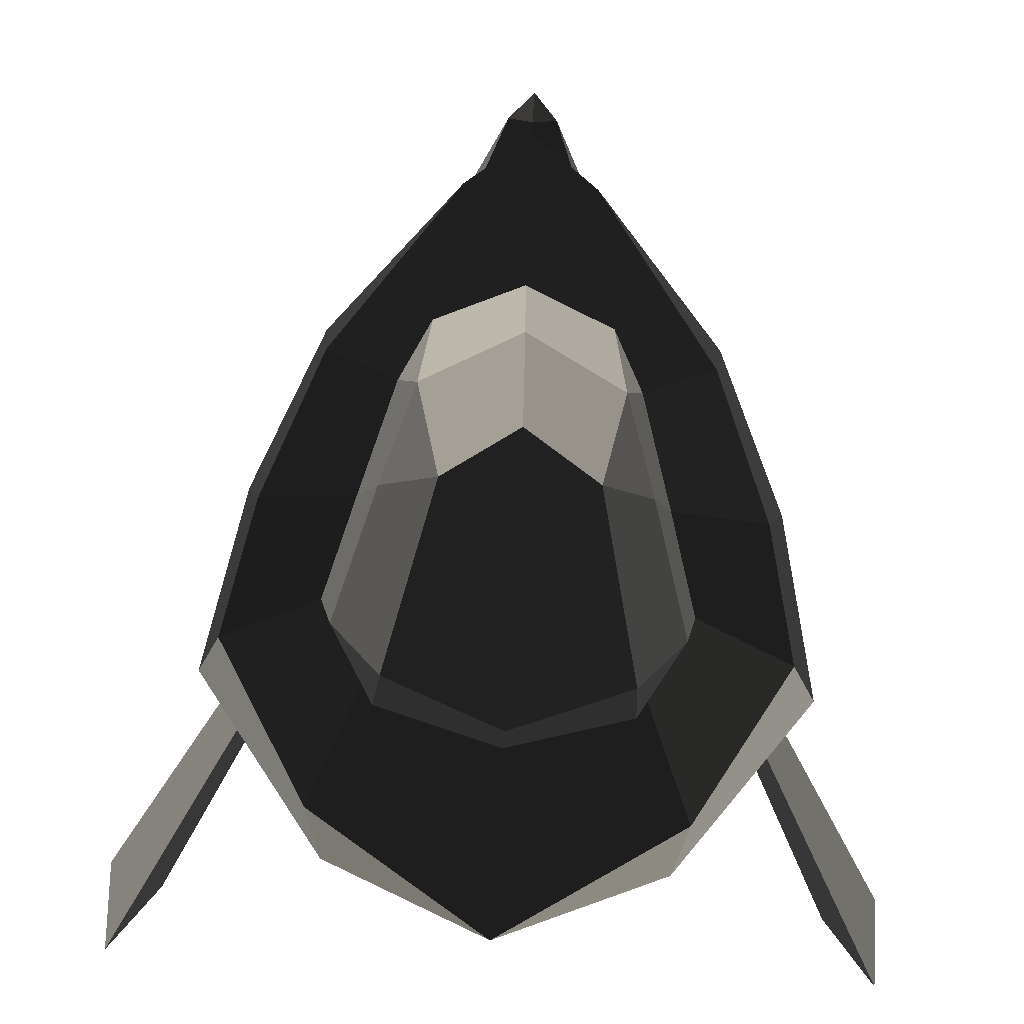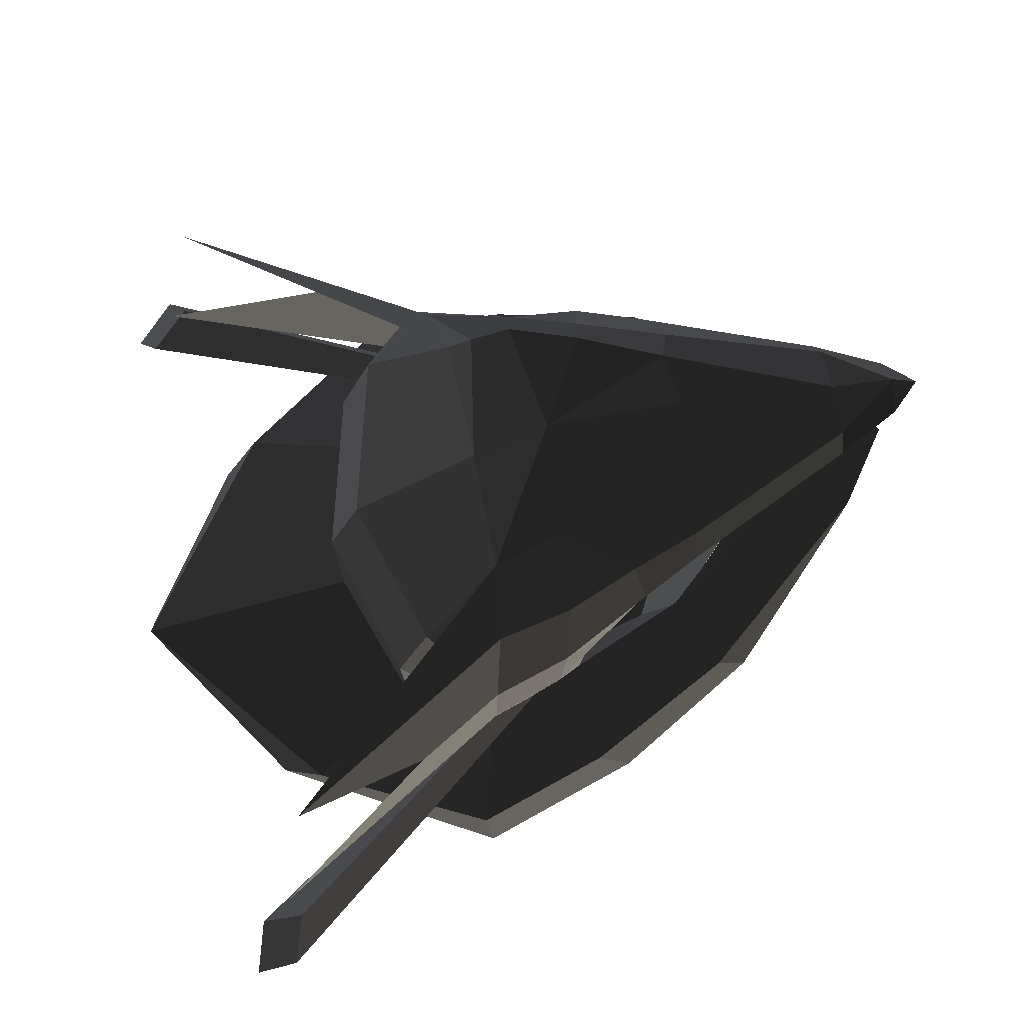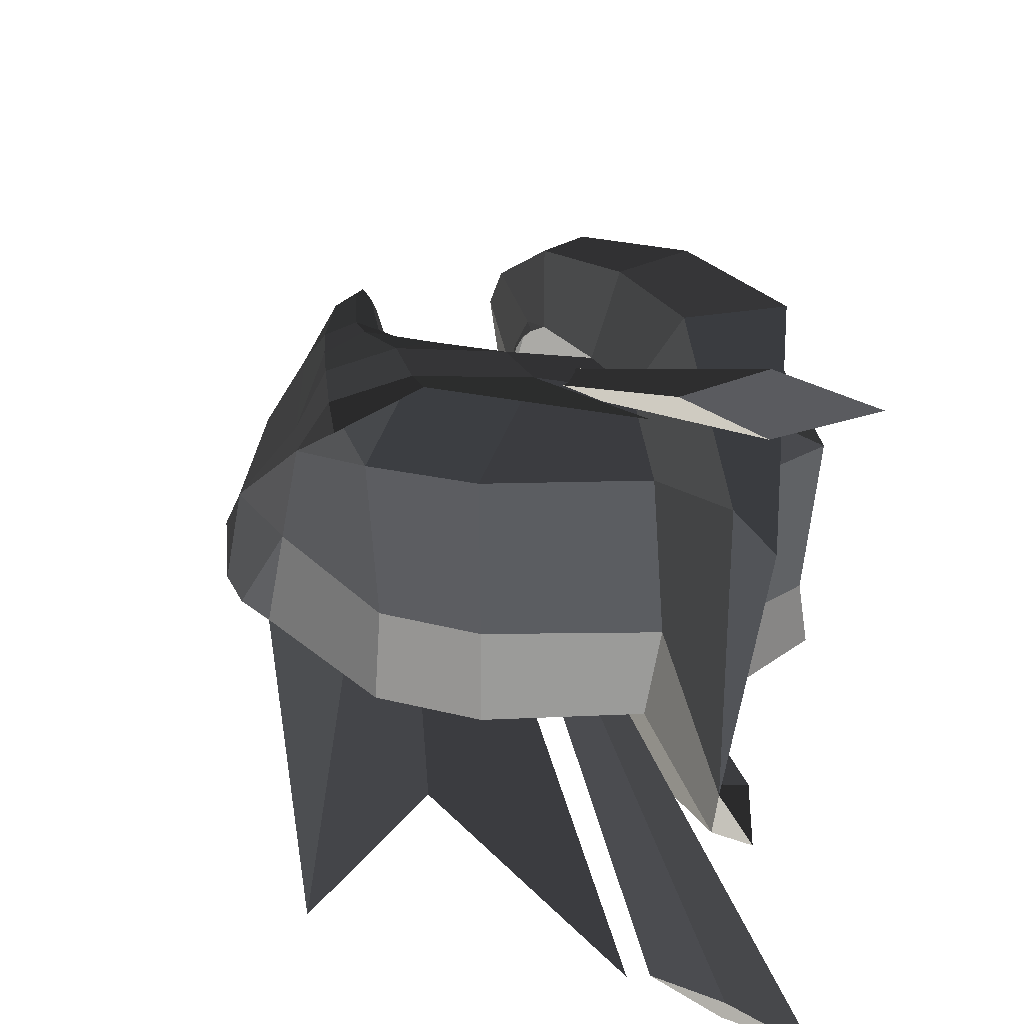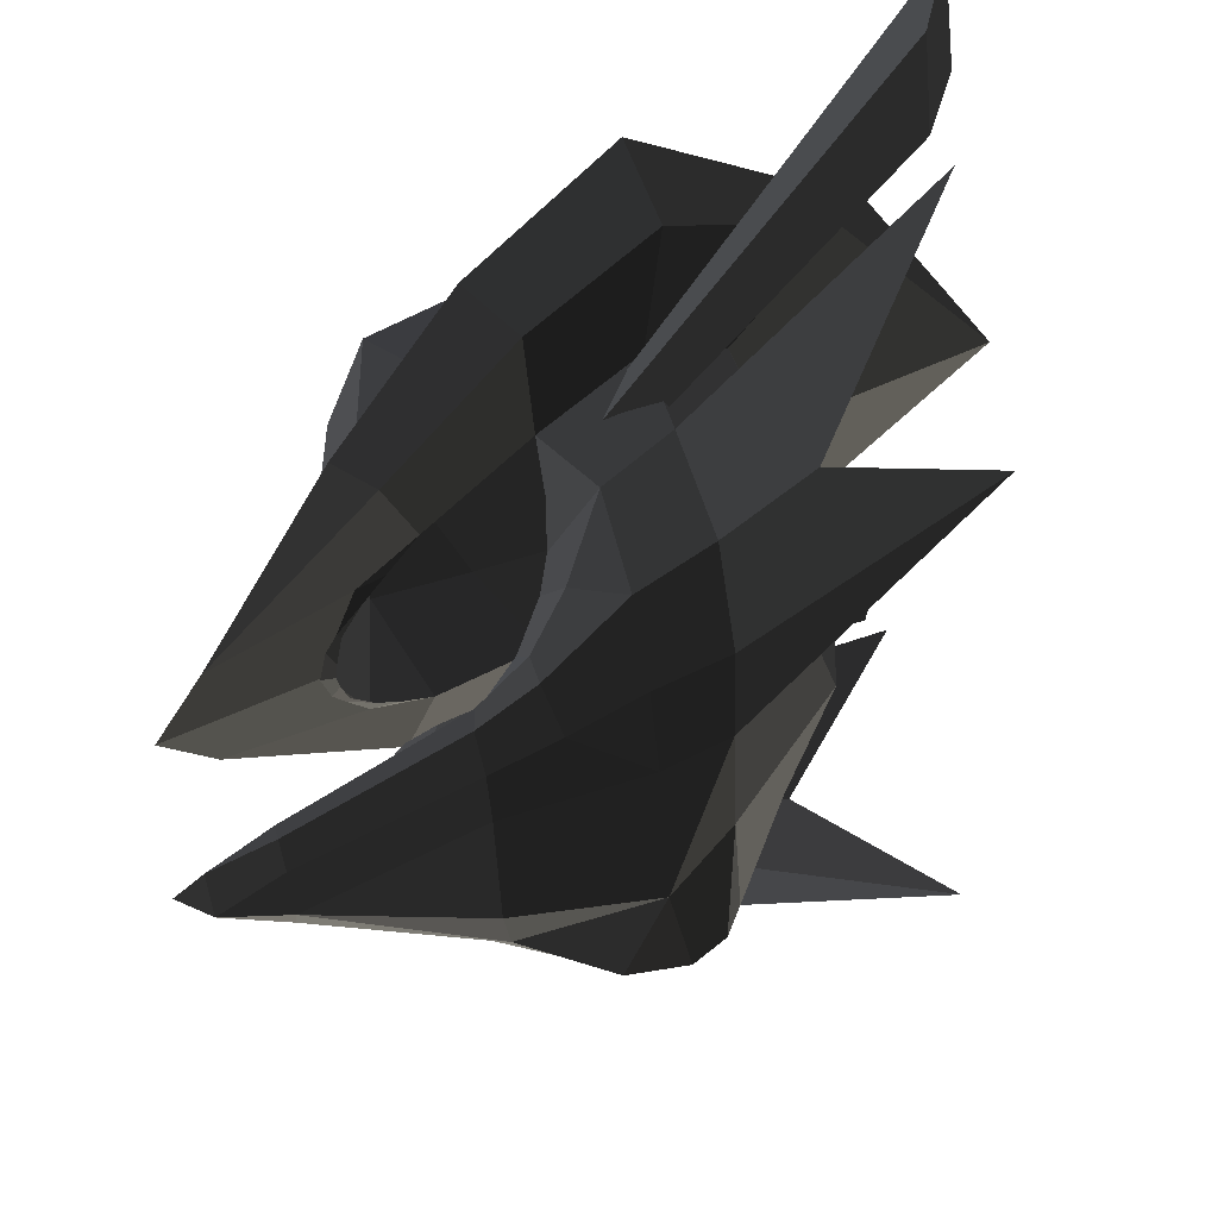
<metadata>
{"format":"obj","ext":"obj","renderer":"f3d","projection":"perspective","resolution":1024,"background":"white","views":[{"elev":-69.4,"azim":-93.2,"up":"+Z"},{"elev":74.3,"azim":167.6,"up":"+Z"},{"elev":37.2,"azim":89.3,"up":"+Y"},{"elev":56.6,"azim":-16.9,"up":"+Y"}]}
</metadata>
<code>
v -0.0329 0.3661 -0.7531
v -0.0516 0.3556 -0.621
v 0.0351 0.4291 -0.5593
v 0.0351 0.4291 -0.5593
v -0.082 0.3436 -0.5069
v -0.082 0.3436 -0.5069
v -0.0781 0.3815 -0.3983
v -0.1179 0.3228 -0.4327
v 0.0215 0.4315 -0.3166
v 0.0215 0.4315 -0.3166
v 0.1958 0.4687 -0.6181
v 0.1935 0.4736 -0.3564
v -0.0329 0.3661 -0.7531
v 0.2016 0.4371 -0.8279
v 0.3859 0.3315 -0.8707
v 0.398 0.3352 -0.4977
v 0.3241 0.3298 -0.255
v 0.1935 0.4736 -0.3564
v 0.1677 0.3887 -0.1726
v 0.1677 0.3887 -0.1726
v 0.1458 0.2428 -0.0933
v 0.1458 0.2428 -0.0933
v 0.0024 0.2049 -0.0821
v 0.0048 0.3613 -0.1566
v -0.0219 -0.0001 0.0616
v -0.0219 -0.0001 0.0616
v 0.1419 -0.0001 -0.0483
v 0.1419 -0.0001 -0.0483
v 0.3241 0.3298 -0.255
v 0.4194 -0.0001 -0.2778
v 0.398 0.3352 -0.4977
v 0.493 -0.0001 -0.4995
v 0.3859 0.3315 -0.8707
v 0.4917 -0.0001 -0.8936
v 0.3859 -0.3317 -0.8707
v 0.398 -0.3354 -0.4977
v 0.3241 -0.33 -0.255
v 0.4194 -0.0001 -0.2778
v 0.1458 -0.243 -0.0032
v 0.1419 -0.0001 -0.0483
v 0.0975 -0.2253 0.063
v 0.0975 -0.2253 0.063
v 0.1677 -0.3887 -0.1726
v 0.1677 -0.3887 -0.1726
v 0.3241 -0.33 -0.255
v 0.3241 -0.33 -0.255
v 0.1935 -0.4737 -0.3564
v 0.1935 -0.4737 -0.3564
v 0.398 -0.3354 -0.4977
v 0.1958 -0.4688 -0.6181
v 0.3859 -0.3317 -0.8707
v 0.2016 -0.4372 -0.8279
v 0.369 -0.3012 -1.033
v 0.18 -0.4042 -1.015
v 0.1913 -0.2791 -1.258
v 0.1913 -0.2791 -1.258
v -0.2588 -0.1735 -1.224
v -0.1294 -0.3107 -0.9402
v -0.3585 -0.2342 -0.8855
v -0.3585 -0.2342 -0.8855
v -0.2869 -0.2858 -0.6525
v -0.0329 -0.3663 -0.7531
v -0.4263 -0.2117 -0.6165
v -0.4263 -0.2117 -0.6165
v -0.3635 -0.2246 -0.6234
v -0.3635 -0.2246 -0.6234
v -0.475 -0.1195 -0.5902
v -0.4176 -0.1749 -0.6056
v -0.4659 -0.1088 -0.5889
v -0.4659 -0.1088 -0.5889
v -0.5012 -0.0774 -0.5835
v -0.4834 -0.0408 -0.5764
v -0.52 -0.0001 -0.5767
v -0.4894 -0.0001 -0.5727
v -0.5012 0.0769 -0.5835
v -0.4834 0.0405 -0.5764
v -0.475 0.1192 -0.5902
v -0.4659 0.1087 -0.5889
v -0.4176 0.1748 -0.6056
v -0.4176 0.1748 -0.6056
v -0.4263 0.2113 -0.6165
v -0.3635 0.2245 -0.6234
v -0.2869 0.2856 -0.6525
v -0.2869 0.2856 -0.6525
v -0.3585 0.234 -0.8855
v -0.3585 0.234 -0.8855
v -0.1294 0.3105 -0.9402
v -0.0329 0.3661 -0.7531
v -0.2588 0.1733 -1.224
v -0.2588 0.1733 -1.224
v -0.4744 -0.0001 -0.8423
v -0.36 -0.0001 -1.166
v -0.3585 -0.2342 -0.8855
v -0.2588 -0.1735 -1.224
v -0.5111 -0.0002 -0.5815
v -0.4263 -0.2117 -0.6165
v -0.475 -0.1195 -0.5902
v -0.475 -0.1195 -0.5902
v -0.52 -0.0001 -0.5767
v -0.5012 -0.0774 -0.5835
v -0.475 0.1192 -0.5902
v -0.5012 0.0769 -0.5835
v -0.4263 0.2113 -0.6165
v -0.4263 0.2113 -0.6165
v -0.4744 -0.0001 -0.8423
v -0.3585 0.234 -0.8855
v -0.1294 -0.3107 -0.9402
v 0.18 -0.4042 -1.015
v -0.0329 -0.3663 -0.7531
v 0.2016 -0.4372 -0.8279
v 0.0011 -0.3978 -0.6562
v 0.1958 -0.4688 -0.6181
v -0.0516 -0.3558 -0.621
v -0.082 -0.3437 -0.5069
v 0.0351 -0.4293 -0.5593
v 0.0351 -0.4293 -0.5593
v 0.1958 -0.4688 -0.6181
v 0.1958 -0.4688 -0.6181
v 0.0215 -0.4191 -0.4339
v 0.1935 -0.4737 -0.3564
v -0.0781 -0.3815 -0.3983
v -0.0781 -0.3815 -0.3983
v -0.082 -0.3437 -0.5069
v -0.1179 -0.323 -0.4327
v -0.1895 -0.292 -0.3398
v -0.1738 -0.3361 -0.3058
v -0.1735 -0.349 -0.2366
v 0.0215 -0.4191 -0.4339
v -0.1312 -0.2103 0.0708
v 0.0048 -0.2608 0.0576
v 0.1677 -0.3887 -0.1726
v 0.1935 -0.4737 -0.3564
v 0.0156 -0.2175 0.1026
v 0.0975 -0.2253 0.063
v -0.0219 -0.0001 0.0616
v 0.1419 -0.0001 -0.0483
v -0.1242 -0.1626 0.1122
v -0.1242 -0.1626 0.1122
v -0.3087 -0.119 0.0066
v -0.3087 -0.119 0.0066
v -0.3237 -0.0001 0.0153
v -0.3237 -0.0001 0.0153
v -0.6811 -0.0001 -0.101
v -0.6811 -0.0001 -0.101
v -0.3087 0.1812 -0.0839
v -0.3087 0.1812 -0.0839
v 0.0024 0.2049 -0.0821
v -0.0219 -0.0001 0.0616
v -0.3045 0.2556 -0.135
v -0.1557 0.3034 -0.1434
v 0.0048 0.3613 -0.1566
v 0.0048 0.3613 -0.1566
v -0.1735 0.349 -0.2366
v 0.0215 0.4315 -0.3166
v 0.1935 0.4736 -0.3564
v 0.1677 0.3887 -0.1726
v 0.0156 -0.2175 0.1026
v -0.1242 -0.1626 0.1122
v 0.0048 -0.2608 0.0576
v -0.1312 -0.2103 0.0708
v -0.3355 -0.1784 -0.0356
v -0.3087 -0.119 0.0066
v -0.6811 -0.0985 -0.1374
v -0.6811 -0.0001 -0.101
v -0.8233 -0.0004 -0.1386
v -0.8233 -0.0004 -0.1386
v -0.6811 0.0981 -0.1374
v -0.6811 0.0981 -0.1374
v -0.3045 0.2556 -0.135
v -0.3087 0.1812 -0.0839
v -0.6811 0.1295 -0.19
v -0.3044 0.2908 -0.2106
v -0.1735 0.349 -0.2366
v -0.1557 0.3034 -0.1434
v -0.2887 0.2782 -0.2632
v -0.1738 0.3361 -0.3058
v -0.0781 0.3815 -0.3983
v 0.0215 0.4315 -0.3166
v -0.1895 0.2919 -0.3398
v -0.1179 0.3228 -0.4327
v -0.2887 0.2782 -0.2632
v -0.2729 0.2301 -0.2925
v -0.6809 0.1158 -0.2267
v -0.3651 0.1699 -0.2851
v -0.3513 0.1765 -0.31
v -0.3513 0.1765 -0.31
v -0.4376 0.0894 -0.2941
v -0.4121 0.106 -0.3307
v -0.4684 0.0304 -0.303
v -0.4371 0.0405 -0.3462
v -0.6807 0 -0.2606
v -0.6807 0 -0.2606
v -0.4751 -0.0001 -0.3062
v -0.4751 -0.0001 -0.3062
v -0.4684 -0.0306 -0.303
v -0.4684 -0.0306 -0.303
v -0.4376 -0.0896 -0.2941
v -0.4376 -0.0896 -0.2941
v -0.4121 -0.1062 -0.3307
v -0.4371 -0.0408 -0.3462
v -0.4455 -0.0002 -0.3492
v -0.4751 -0.0001 -0.3062
v -0.4371 0.0405 -0.3462
v -0.4684 0.0304 -0.303
v -0.3651 0.1699 -0.2851
v -0.4376 0.0894 -0.2941
v -0.6809 0.1158 -0.2267
v -0.6807 0 -0.2606
v -0.8233 0.0579 -0.1994
v -0.8231 -0.0004 -0.23
v -0.8889 -0.002 -0.1995
v -0.8889 -0.002 -0.1995
v -0.8233 -0.0601 -0.1994
v -0.8233 -0.0601 -0.1994
v -0.8233 -0.0004 -0.1386
v -0.8233 -0.0004 -0.1386
v -0.8233 0.0579 -0.1994
v -0.8233 0.0579 -0.1994
v -0.6811 0.1295 -0.19
v -0.6811 0.0981 -0.1374
v -0.6809 0.1158 -0.2267
v -0.6809 0.1158 -0.2267
v -0.2887 0.2782 -0.2632
v -0.3044 0.2908 -0.2106
v -0.1735 -0.349 -0.2366
v -0.1312 -0.2103 0.0708
v -0.3044 -0.2908 -0.2106
v -0.3355 -0.1784 -0.0356
v -0.6811 -0.1299 -0.19
v -0.6811 -0.0985 -0.1374
v -0.8233 -0.0601 -0.1994
v -0.8233 -0.0004 -0.1386
v -0.6809 -0.1162 -0.2267
v -0.6809 -0.1162 -0.2267
v -0.6807 0 -0.2606
v -0.8231 -0.0004 -0.23
v -0.3651 -0.1701 -0.2851
v -0.4376 -0.0896 -0.2941
v -0.3513 -0.1767 -0.31
v -0.4121 -0.1062 -0.3307
v -0.2729 -0.2303 -0.2925
v -0.2729 -0.2303 -0.2925
v -0.6809 -0.1162 -0.2267
v -0.2887 -0.2782 -0.2632
v -0.1738 -0.3361 -0.3058
v -0.1895 -0.292 -0.3398
v -0.3044 -0.2908 -0.2106
v -0.1735 -0.349 -0.2366
v -0.6809 -0.1162 -0.2267
v -0.6811 -0.1299 -0.19
v -0.2588 -0.1735 -1.224
v -0.36 -0.0001 -1.166
v 0.1913 -0.2791 -1.258
v 0.3336 -0.0001 -1.209
v 0.1913 0.2788 -1.258
v -0.2588 0.1733 -1.224
v 0.18 0.404 -1.015
v -0.1294 0.3105 -0.9402
v 0.369 0.3008 -1.033
v 0.369 0.3008 -1.033
v 0.3859 0.3315 -0.8707
v 0.2016 0.4371 -0.8279
v -0.0329 0.3661 -0.7531
v -0.1294 0.3105 -0.9402
v 0.369 0.3008 -1.033
v 0.3859 0.3315 -0.8707
v 0.4576 -0.0001 -1.042
v 0.4917 -0.0001 -0.8936
v 0.369 -0.3012 -1.033
v 0.3859 -0.3317 -0.8707
v 0.3336 -0.0001 -1.209
v 0.1913 -0.2791 -1.258
v 0.369 0.3008 -1.033
v 0.1913 0.2788 -1.258
v 0.3887 0.5772 -0.3873
v 0.7855 0.7707 -0.8236
v 0.1935 0.4736 -0.3564
v 0.1958 0.4687 -0.6181
v 0.6798 0.6698 -0.2196
v 0.1677 0.3887 -0.1726
v 0.1458 0.2428 -0.0933
v 0.1458 0.2428 -0.0933
v 0.1935 -0.4736 -0.3564
v 0.1958 -0.4687 -0.6181
v 0.3887 -0.5772 -0.3725
v 0.7856 -0.7707 -0.8235
v 0.1677 -0.3887 -0.1726
v 0.6798 -0.6698 -0.1001
v 0.1458 -0.2428 -0.0032
v 0.1458 -0.2428 -0.0032
v -0.7378 0.1556 -0.555
v -0.4259 0.4476 -0.7443
v -0.3532 0.4534 -0.6535
v -0.3532 0.4534 -0.6535
v -0.0357 0.5901 -0.8107
v -0.114 0.5955 -0.9619
v 0.2667 0.664 -0.9281
v 0.2544 0.6825 -1.142
v 0.6499 0.4506 -1.01
v 0.7379 0.4046 -1.092
v 1.001 0 -0.9764
v 1.001 0 -0.9764
v 0.3859 0.3315 -0.8707
v 0.4917 -0.0001 -0.8936
v 0.2667 0.664 -0.9281
v 0.2016 0.4371 -0.8279
v -0.0357 0.5901 -0.8107
v -0.0329 0.3661 -0.7531
v -0.3532 0.4534 -0.6535
v -0.2869 0.2856 -0.6525
v -0.7378 0.1556 -0.555
v -0.4263 0.2113 -0.6165
v -0.852 0 -0.5271
v -0.5111 -0.0002 -0.5815
v -0.7378 -0.1556 -0.555
v -0.4263 -0.2117 -0.6165
v -0.3532 -0.4535 -0.6535
v -0.2869 -0.2858 -0.6525
v -0.4259 -0.4476 -0.7443
v -0.4259 -0.4476 -0.7443
v -0.114 -0.5955 -0.9619
v -0.0357 -0.5902 -0.8107
v -0.0329 -0.3663 -0.7531
v -0.2869 -0.2858 -0.6525
v 0.2667 -0.664 -0.9281
v 0.2016 -0.4372 -0.8279
v -0.114 -0.5955 -0.9619
v 0.2544 -0.6825 -1.142
v 0.7379 -0.4046 -1.092
v 0.6499 -0.4506 -1.01
v 1.001 0 -0.9764
v 1.001 0 -0.9764
v 0.4917 -0.0001 -0.8936
v 0.3859 -0.3317 -0.8707
v 0.2016 -0.4372 -0.8279
v 0.2667 -0.664 -0.9281
v 0.0746 -0.4099 -0.7074
v 0.1266 -0.4051 -0.7859
v 0.8006 -0.8931 -1.043
v 0.9143 -0.8764 -1.241
v 0.8609 -0.7754 -1.041
v 0.1965 -0.4106 -0.7483
v 0.7551 -0.8003 -0.8792
v 0.1415 -0.4141 -0.6575
v 0.8006 -0.8931 -1.043
v 0.0746 -0.4099 -0.7074
v 0.8609 -0.7754 -1.041
v 0.9143 -0.8764 -1.241
v 0.8007 0.8931 -1.043
v 0.9144 0.8764 -1.241
v 0.0746 0.4099 -0.7074
v 0.1266 0.4051 -0.7859
v 0.1965 0.4106 -0.7483
v 0.8609 0.7754 -1.041
v 0.7551 0.8003 -0.8792
v 0.8007 0.8931 -1.043
v 0.1415 0.4141 -0.6575
v 0.0746 0.4099 -0.7074
v 0.8609 0.7754 -1.041
v 0.1965 0.4106 -0.7483
v 0.0351 -0.4293 -0.5593
v -0.082 -0.3437 -0.5069
v 0.0011 -0.3978 -0.6562
v 0.0011 -0.3978 -0.6562
v 0.1958 -0.4688 -0.6181
v 0.1958 -0.4688 -0.6181
v 0.0215 -0.4191 -0.4339
v 0.1935 -0.4737 -0.3564
v 0.0048 -0.2608 0.0576
v 0.1677 -0.3887 -0.1726
v -0.1735 -0.349 -0.2366
v -0.1312 -0.2103 0.0708
v -0.3044 -0.2908 -0.2106
v -0.3355 -0.1784 -0.0356
v -0.6811 -0.1299 -0.19
v -0.6811 -0.0985 -0.1374
v -0.2887 -0.2782 -0.2632
v -0.6809 -0.1162 -0.2267
v -0.2729 -0.2303 -0.2925
v -0.3651 -0.1701 -0.2851
v -0.1738 -0.3361 -0.3058
v -0.1895 -0.292 -0.3398
v -0.3044 -0.2908 -0.2106
v -0.1735 -0.349 -0.2366
v 0.0215 -0.4191 -0.4339
v -0.0781 -0.3815 -0.3983
v 0.0351 -0.4293 -0.5593
v 0.0351 -0.4293 -0.5593
v -0.082 -0.3437 -0.5069
v -0.1179 -0.323 -0.4327
v -0.1895 -0.292 -0.3398
v -0.1738 -0.3361 -0.3058
g Group_001
f 1 2 3
f 3 2 5
f 3 5 8 7
f 3 7 9
f 3 9 12 11
f 3 11 14 13
f 14 11 16 15
f 16 11 18 17
f 17 18 19
f 17 19 21
f 21 19 24 23
f 21 23 25
f 21 25 27
f 21 27 30 29
f 29 30 32 31
f 31 32 34 33
f 34 32 36 35
f 36 32 38 37
f 37 38 40 39
f 39 40 41
f 39 41 43
f 39 43 45
f 45 43 47
f 45 47 50 49
f 49 50 52 51
f 51 52 54 53
f 53 54 55
f 55 54 58 57
f 57 58 59
f 59 58 62 61
f 59 61 63
f 63 61 65
f 63 65 68 67
f 67 68 69
f 67 69 72 71
f 71 72 74 73
f 73 74 76 75
f 75 76 78 77
f 77 78 79
f 77 79 82 81
f 81 82 83
f 81 83 85
f 85 83 88 87
f 85 87 89
f 85 89 92 91
f 91 92 94 93
f 91 93 96 95
f 95 96 97
f 95 97 100 99
f 95 99 102 101
f 95 101 103
f 95 103 106 105
g Group_002
f 107 108 110 109
f 109 110 112 111
f 109 111 114 113
f 114 111 115
f 115 111 117
f 115 117 120 119
f 115 119 121
f 115 121 124 123
f 124 121 126 125
f 126 121 128 127
f 127 128 130 129
f 130 128 132 131
f 130 131 134 133
f 133 134 136 135
f 133 135 137
f 137 135 139
f 139 135 141
f 139 141 143
f 143 141 145
f 145 141 148 147
f 145 147 150 149
f 150 147 151
f 150 151 154 153
f 154 151 156 155
g Group_003
f 157 158 160 159
f 160 158 162 161
f 161 162 164 163
f 163 164 165
f 165 164 167
f 167 164 170 169
f 167 169 172 171
f 172 169 174 173
f 172 173 176 175
f 176 173 178 177
f 176 177 180 179
f 176 179 182 181
f 181 182 184 183
f 184 182 185
f 184 185 188 187
f 187 188 190 189
f 187 189 191
f 191 189 193
f 191 193 195
f 191 195 197
f 197 195 200 199
f 200 195 202 201
f 201 202 204 203
g Group_004
f 205 206 208 207
f 207 208 210 209
f 209 210 211
f 211 210 213
f 211 213 215
f 211 215 217
f 217 215 220 219
f 217 219 221
f 221 219 224 223
g Group_005
f 225 226 228 227
f 227 228 230 229
f 229 230 232 231
f 229 231 233
f 233 231 236 235
f 233 235 238 237
f 237 238 240 239
f 237 239 241
f 237 241 244 243
f 244 241 246 245
f 244 245 248 247
f 244 247 250 249
g Group_006
f 251 252 254 253
f 254 252 256 255
f 255 256 258 257
f 255 257 259
f 259 257 262 261
f 262 257 264 263
g Group_007
f 265 266 268 267
f 267 268 270 269
f 267 269 272 271
f 267 271 274 273
g Group_008
f 275 276 278 277
f 275 277 280 279
f 279 280 281
g Group_009
f 283 284 286 285
f 283 285 288 287
f 287 288 289
g Group_010
f 291 292 293
f 293 292 296 295
f 295 296 298 297
f 297 298 300 299
f 299 300 301
f 299 301 304 303
f 299 303 306 305
f 305 306 308 307
f 307 308 310 309
f 309 310 312 311
f 311 312 314 313
f 313 314 316 315
f 315 316 318 317
f 315 317 319
f 319 317 322 321
f 322 317 324 323
f 322 323 326 325
f 322 325 328 327
f 328 325 330 329
f 329 330 331
f 331 330 334 333
f 334 330 336 335
g Group_011
f 337 338 340 339
f 340 338 342 341
f 341 342 344 343
f 343 344 346 345
f 343 345 348 347
g Group_012
f 349 350 352 351
f 352 350 354 353
f 354 350 356 355
f 355 356 358 357
f 355 357 360 359
g Group_013
f 361 362 363
f 361 363 365
f 361 365 368 367
f 367 368 370 369
f 367 369 372 371
f 371 372 374 373
f 373 374 376 375
f 373 375 378 377
f 377 378 380 379
f 377 379 382 381
f 377 381 384 383
f 384 381 386 385
f 385 386 387
f 387 386 390 389
f 390 386 392 391

</code>
